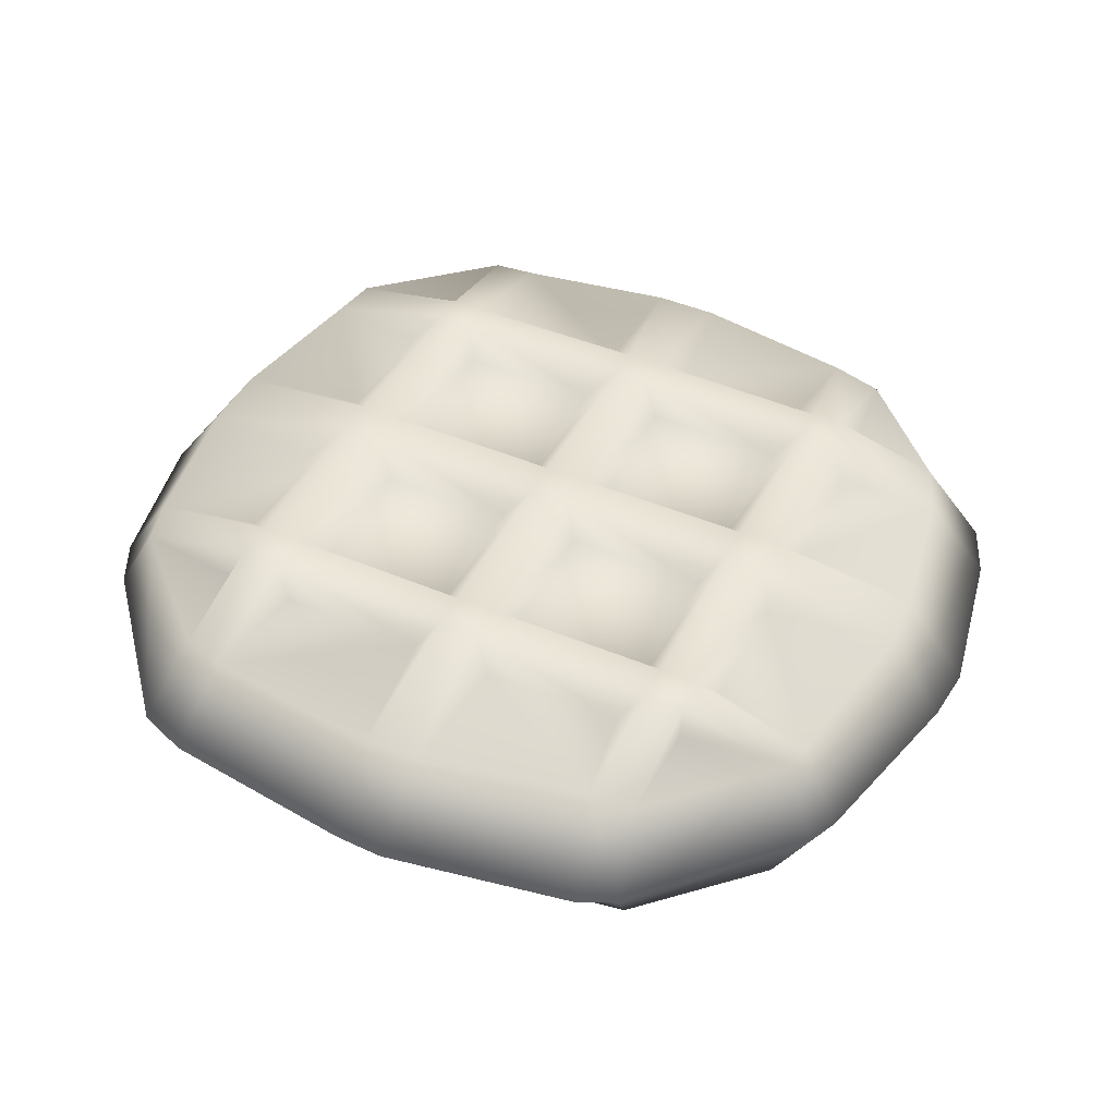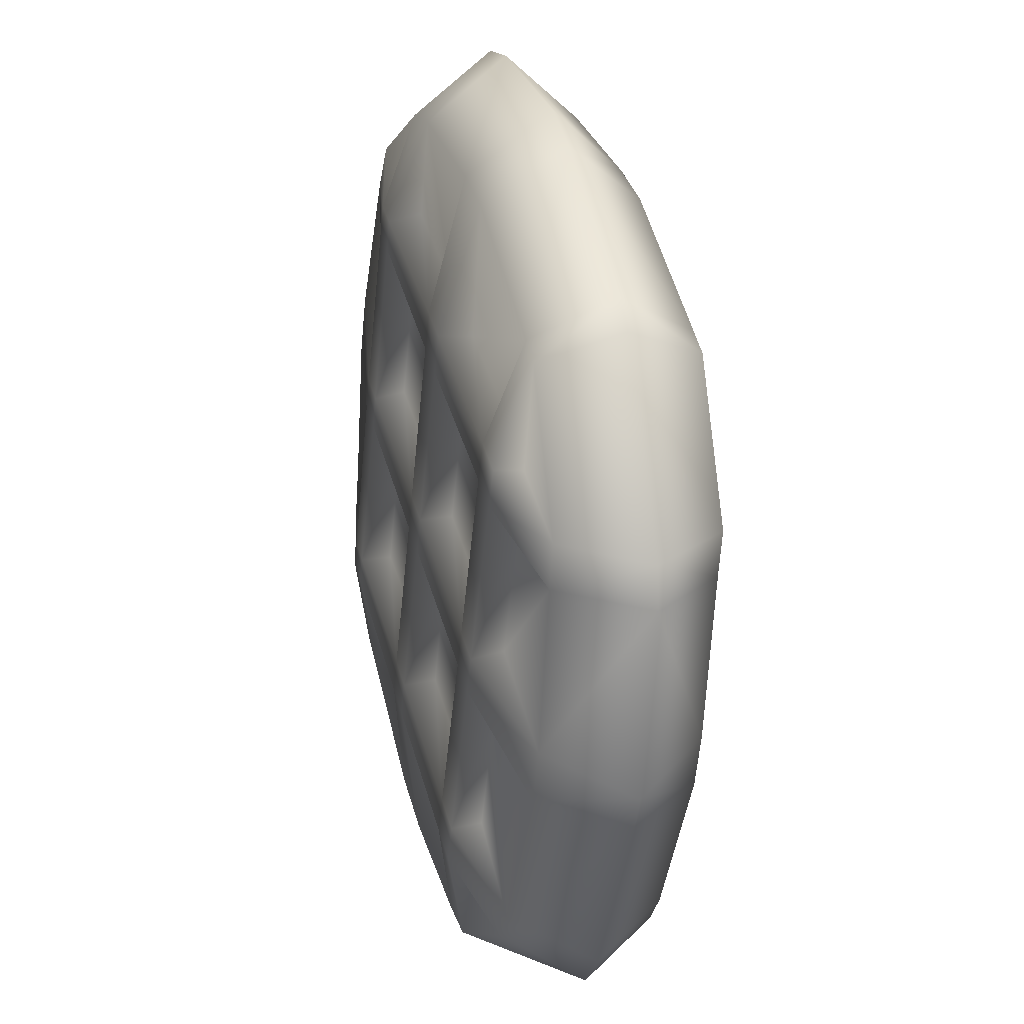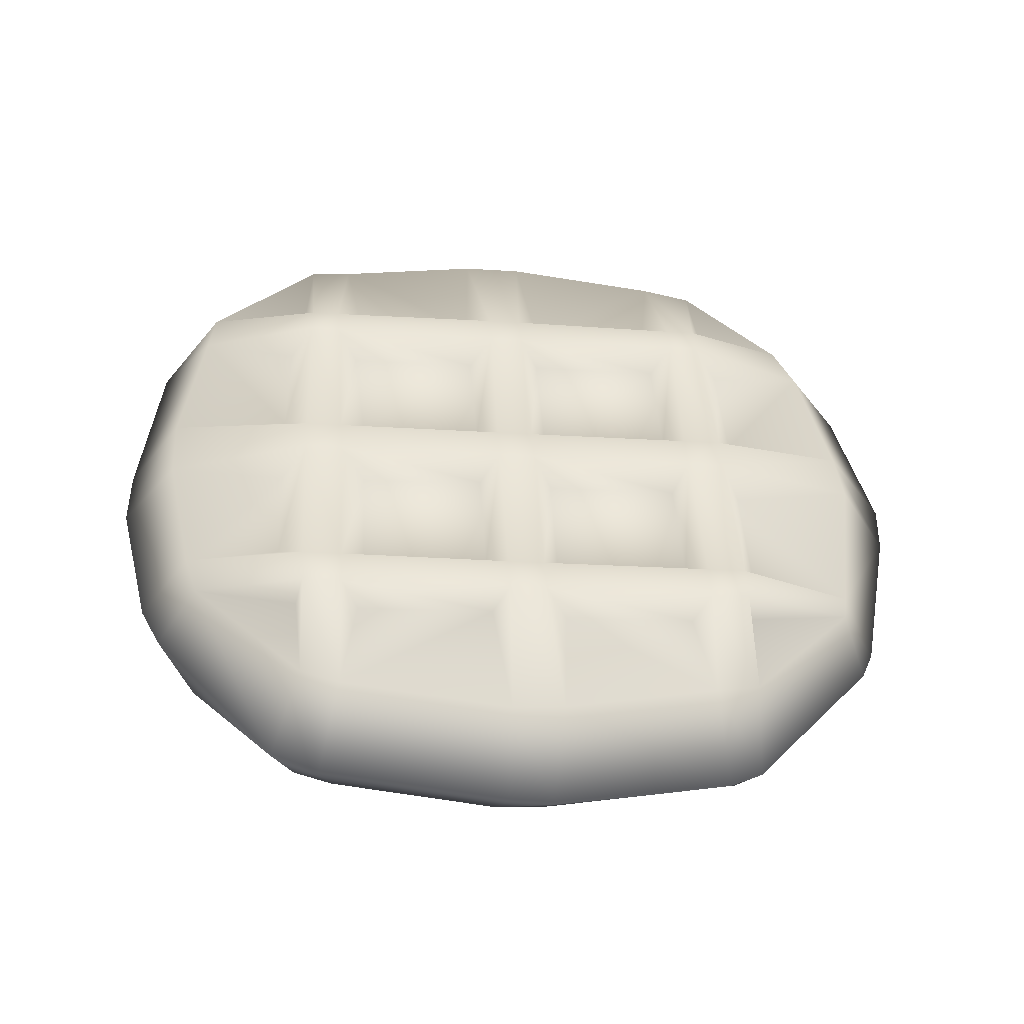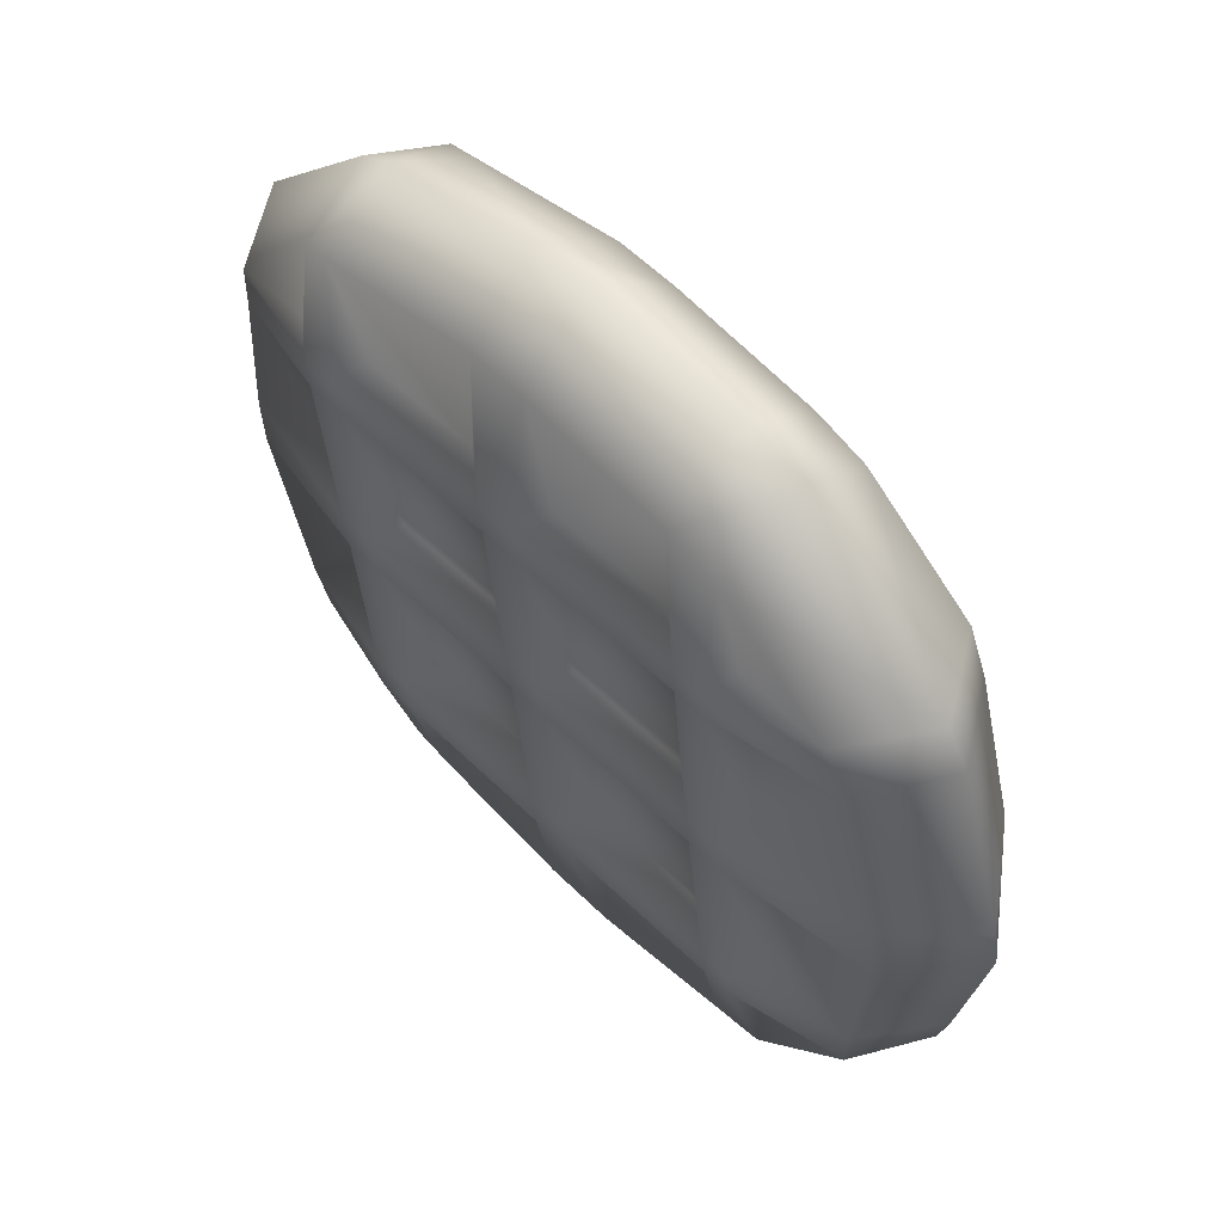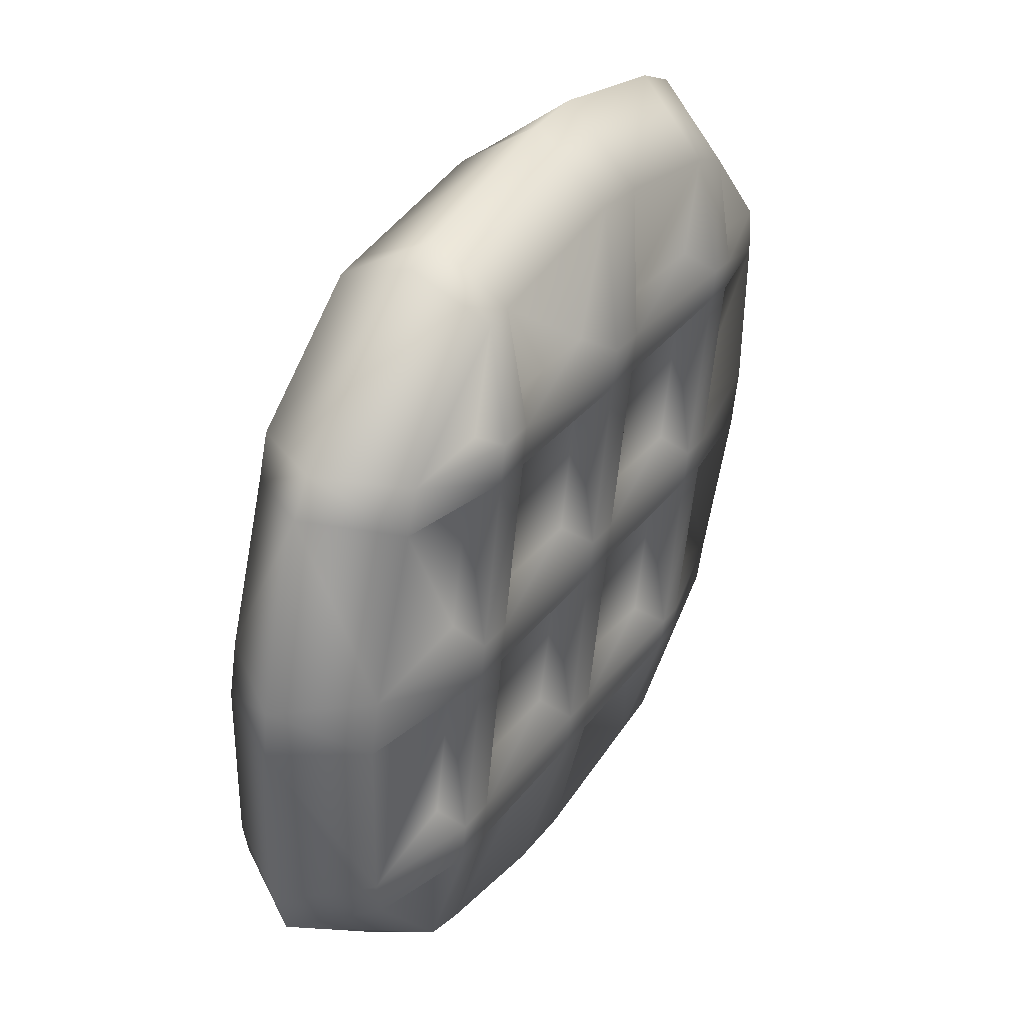
<metadata>
{"format":"obj","ext":"obj","renderer":"f3d","projection":"perspective","resolution":1024,"background":"white","views":[{"elev":35.4,"azim":114.3,"up":"+Z"},{"elev":37.8,"azim":82.0,"up":"+Y"},{"elev":35.0,"azim":86.7,"up":"+Z"},{"elev":50.2,"azim":-126.2,"up":"+Y"},{"elev":29.5,"azim":125.4,"up":"+Y"}]}
</metadata>
<code>
g waffle
v 0.2502 -0.05299 -0.1027
v 0.3671 -0.2201 -0.09817
v 0.3926 -0.03903 -0.1197
v 0.2545 -0.2002 -0.08791
v 0.233 -0.0382 -0.1288
v 0.3885 0.01718 -0.1251
v 0.2326 0.002008 -0.1329
v 0.1924 0.00205 -0.1285
v 0.1898 0.1867 -0.1473
v 0.2312 0.1867 -0.1519
v 0.1894 0.2281 -0.1516
v 0.006399 0.1863 -0.1272
v 0.005948 0.2286 -0.1315
v -0.03639 0.2287 -0.1269
v -0.04356 0.379 -0.1152
v 0.01843 0.3824 -0.1224
v 0.028 0.4516 -0.05014
v -0.03269 0.4577 -0.04413
v -0.03594 0.1863 -0.1226
v -0.2237 0.1912 -0.1025
v -0.2241 0.224 -0.1059
v 0.007483 0.002331 -0.1083
v 0.007916 -0.03828 -0.1041
v 0.1928 -0.0382 -0.1244
v -0.0331 0.002353 -0.1039
v -0.2568 0.2236 -0.1023
v -0.2524 0.3359 -0.08792
v -0.1989 0.3555 -0.09581
v -0.05787 0.2515 -0.1005
v -0.1918 0.2516 -0.08582
v -0.2565 0.1912 -0.09895
v -0.3782 0.1819 -0.05821
v -0.3628 0.2357 -0.06547
v -0.2698 0.242 -0.0763
v -0.2196 0.0006045 -0.08326
v -0.2192 -0.03631 -0.07948
v -0.03267 -0.03826 -0.0997
v -0.2565 0.0006057 -0.07922
v 0.009553 -0.2234 -0.08515
v -0.03036 -0.2234 -0.08078
v -0.2561 -0.03627 -0.07544
v -0.4041 -0.05358 -0.031
v -0.4052 0.01156 -0.03762
v -0.2746 0.02818 -0.05364
v -0.2761 0.1669 -0.06783
v -0.22 -0.2277 -0.05958
v -0.2197 -0.2589 -0.05638
v -0.02993 -0.2634 -0.0767
v -0.2513 -0.2277 -0.05616
v -0.2509 -0.2585 -0.05301
v -0.3686 -0.2559 -0.01394
v -0.3743 -0.2107 -0.018
v -0.2752 -0.06058 -0.04439
v -0.2738 -0.1958 -0.03055
v -0.2018 -0.3837 -0.01898
v -0.2514 -0.3756 -0.01439
v -0.2615 -0.2665 -0.02457
v -0.1895 -0.2804 -0.03101
v -0.05645 -0.2861 -0.04499
v -0.03728 -0.4124 -0.03401
v 0.03924 -0.4122 -0.0424
v 0.009978 -0.2634 -0.08106
v 0.1935 -0.2222 -0.1054
v 0.194 -0.2649 -0.101
v 0.2367 -0.2644 -0.1058
v 0.2396 -0.3758 -0.06809
v 0.1918 -0.3881 -0.06159
v 0.04358 -0.287 -0.05584
v 0.1707 -0.2887 -0.06958
v 0.2362 -0.2222 -0.1101
v 0.3531 -0.2611 -0.09239
v 0.252 -0.2675 -0.08067
v 0.175 -0.1937 -0.07988
v 0.0405 -0.1922 -0.06531
v 0.03339 -0.0568 -0.07855
v 0.1744 -0.05687 -0.09397
v 0.4321 -0.2287 -0.02395
v 0.4608 -0.03002 -0.04766
v 0.4629 0.01848 -0.0529
v 0.4279 0.2111 -0.06901
v 0.3553 0.1839 -0.1387
v 0.2539 0.02772 -0.1114
v 0.2512 0.1687 -0.1257
v 0.3478 0.2301 -0.1427
v 0.2308 0.2276 -0.156
v 0.2026 0.3503 -0.1392
v 0.2319 0.345 -0.1419
v 0.2436 0.2345 -0.1317
v 0.172 0.2476 -0.1252
v 0.04003 0.249 -0.1109
v 0.2201 0.4043 -0.06627
v 0.2532 0.3889 -0.06829
v 0.4099 0.2481 -0.07088
v -0.05044 0.02501 -0.07785
v -0.1968 0.17 -0.07683
v -0.1952 0.02509 -0.06201
v -0.05198 0.1699 -0.09267
v 0.1757 0.02428 -0.1025
v 0.03441 0.1712 -0.1023
v 0.03595 0.02647 -0.08745
v 0.1742 0.1705 -0.1175
v -0.05616 -0.1924 -0.05472
v -0.1914 -0.05876 -0.05374
v -0.1885 -0.2013 -0.03931
v -0.05193 -0.057 -0.06919
v 0.4107 -0.2793 -0.01637
v 0.2498 -0.4073 0.01449
v 0.204 -0.4278 0.02162
v 0.04575 -0.4577 0.04204
v -0.02271 -0.4551 0.04926
v -0.2161 -0.4274 0.06756
v -0.2665 -0.4056 0.07082
v -0.3975 -0.2582 0.0699
v -0.4137 -0.2128 0.06697
v -0.4629 -0.04325 0.05481
v -0.4605 -0.0004418 0.05012
v -0.4249 0.2017 0.0253
v -0.4058 0.2416 0.01908
v -0.2609 0.4071 -0.01391
v -0.2044 0.4296 -0.02242
v 0.2674 -0.0367 0.05465
v 0.3843 -0.2038 0.05915
v 0.2717 -0.184 0.06942
v 0.4098 -0.02274 0.03762
v 0.2559 -0.01656 0.08028
v 0.4057 0.03346 0.03225
v 0.2555 0.02365 0.07616
v 0.2153 0.02369 0.08056
v 0.2127 0.2083 0.06173
v 0.2541 0.2083 0.0572
v 0.2122 0.2498 0.05749
v 0.02928 0.2079 0.08184
v 0.02883 0.2503 0.07751
v -0.01351 0.2503 0.08214
v -0.02634 0.3953 0.04208
v 0.03565 0.3987 0.03495
v 0.028 0.4516 -0.05014
v -0.03269 0.4577 -0.04413
v -0.01306 0.2079 0.08648
v -0.2008 0.2128 0.1065
v -0.2012 0.2457 0.1032
v 0.03036 0.02397 0.1008
v 0.0308 -0.01664 0.1049
v 0.2157 -0.01656 0.08468
v -0.01022 0.02399 0.1052
v -0.234 0.2453 0.1068
v -0.2352 0.3522 0.0694
v -0.1817 0.3718 0.06152
v -0.04065 0.2678 0.05685
v -0.1746 0.2678 0.0715
v -0.2336 0.2129 0.1101
v -0.3609 0.1981 0.09911
v -0.3455 0.252 0.09185
v -0.2526 0.2583 0.08102
v -0.1967 0.02224 0.1258
v -0.1964 -0.01467 0.1296
v -0.009785 -0.01662 0.1094
v -0.2336 0.02224 0.1298
v 0.03243 -0.2018 0.1239
v -0.007475 -0.2018 0.1283
v -0.2332 -0.01463 0.1336
v -0.3869 -0.0373 0.1263
v -0.388 0.02785 0.1197
v -0.2574 0.04447 0.1037
v -0.2588 0.1831 0.08949
v -0.1972 -0.206 0.1495
v -0.1968 -0.2373 0.1527
v -0.007049 -0.2417 0.1324
v -0.2284 -0.206 0.1529
v -0.228 -0.2369 0.156
v -0.3514 -0.2397 0.1434
v -0.3571 -0.1944 0.1393
v -0.258 -0.04429 0.1129
v -0.2565 -0.1795 0.1268
v -0.1846 -0.3674 0.1383
v -0.2342 -0.3593 0.1429
v -0.2443 -0.2502 0.1328
v -0.1723 -0.2641 0.1263
v -0.03923 -0.2698 0.1123
v -0.02006 -0.3961 0.1233
v 0.05646 -0.396 0.1149
v 0.03286 -0.2417 0.128
v 0.2164 -0.2005 0.1036
v 0.2168 -0.2433 0.108
v 0.2596 -0.2428 0.1033
v 0.2568 -0.3596 0.08923
v 0.209 -0.3718 0.09573
v 0.0608 -0.2707 0.1015
v 0.1879 -0.2724 0.08774
v 0.2591 -0.2006 0.09897
v 0.3703 -0.2448 0.06493
v 0.2692 -0.2512 0.07666
v 0.1923 -0.1774 0.07744
v 0.05772 -0.1759 0.09201
v 0.0506 -0.04051 0.07877
v 0.1916 -0.04059 0.06335
v 0.4321 -0.2287 -0.02395
v 0.4608 -0.03002 -0.04766
v 0.4107 -0.2793 -0.01637
v 0.05317 0.04275 0.06987
v 0.1929 0.04057 0.0548
v 0.05162 0.1875 0.05506
v 0.1914 0.1868 0.03984
v 0.4629 0.01848 -0.0529
v 0.4279 0.2111 -0.06901
v 0.3726 0.2002 0.01862
v 0.2711 0.04401 0.04589
v 0.2684 0.1849 0.0316
v 0.3651 0.2464 0.01465
v 0.2537 0.2492 0.05301
v 0.2198 0.3666 0.01812
v 0.2491 0.3613 0.01546
v 0.2608 0.2508 0.02561
v 0.1892 0.2639 0.03209
v 0.05725 0.2652 0.0464
v 0.2201 0.4043 -0.06627
v 0.2532 0.3889 -0.06829
v 0.4099 0.2481 -0.07088
v -0.03322 0.0413 0.07948
v -0.1796 0.1863 0.08049
v -0.03476 0.1862 0.06465
v -0.178 0.04138 0.09532
v -0.03894 -0.1761 0.1026
v -0.1742 -0.04248 0.1036
v -0.03471 -0.04072 0.08813
v -0.1713 -0.185 0.118
v 0.2498 -0.4073 0.01449
v 0.204 -0.4278 0.02162
v 0.04575 -0.4577 0.04204
v -0.02271 -0.4551 0.04926
v -0.2161 -0.4274 0.06756
v -0.2665 -0.4056 0.07082
v -0.3975 -0.2582 0.0699
v -0.4137 -0.2128 0.06697
v -0.4629 -0.04325 0.05481
v -0.4605 -0.0004418 0.05012
v -0.4249 0.2017 0.0253
v -0.4058 0.2416 0.01908
v -0.2609 0.4071 -0.01391
v -0.2044 0.4296 -0.02242
g waffle_0
f 3 2 1
f 4 1 2
f 1 5 3
f 3 5 6
f 7 6 5
f 7 5 8
f 8 9 7
f 10 7 9
f 9 11 10
f 9 12 11
f 13 11 12
f 13 12 14
f 14 15 13
f 16 13 15
f 16 15 17
f 18 17 15
f 19 14 12
f 19 20 14
f 21 14 20
f 12 22 19
f 22 8 23
f 24 23 8
f 25 19 22
f 22 23 25
f 21 20 26
f 26 27 21
f 28 21 27
f 15 29 28
f 15 14 29
f 30 28 29
f 30 21 28
f 31 26 20
f 31 32 26
f 33 26 32
f 27 34 33
f 34 26 33
f 27 26 34
f 20 35 31
f 35 25 36
f 37 36 25
f 37 25 23
f 38 31 35
f 35 36 38
f 23 39 37
f 40 37 39
f 41 38 36
f 41 42 38
f 43 38 42
f 43 32 44
f 44 38 43
f 38 44 31
f 45 44 32
f 45 31 44
f 32 31 45
f 36 46 41
f 46 40 47
f 48 47 40
f 49 41 46
f 46 47 49
f 50 49 47
f 50 51 49
f 52 49 51
f 42 53 52
f 42 41 53
f 54 52 53
f 54 49 52
f 49 54 41
f 53 41 54
f 47 55 50
f 56 50 55
f 51 57 56
f 57 50 56
f 51 50 57
f 55 47 58
f 58 59 55
f 48 59 47
f 58 47 59
f 60 55 59
f 59 48 60
f 60 48 61
f 62 61 48
f 48 40 62
f 39 62 40
f 39 63 62
f 64 62 63
f 64 63 65
f 65 66 64
f 67 64 66
f 61 68 67
f 61 62 68
f 69 67 68
f 69 64 67
f 64 69 62
f 68 62 69
f 70 65 63
f 70 2 65
f 71 65 2
f 66 72 71
f 72 65 71
f 66 65 72
f 63 24 70
f 5 70 24
f 24 8 5
f 5 1 70
f 4 70 1
f 2 70 4
f 63 73 24
f 73 63 74
f 74 75 73
f 76 73 75
f 76 24 73
f 24 76 23
f 75 23 76
f 23 75 39
f 74 39 75
f 39 74 63
f 2 77 71
f 77 2 78
f 3 78 2
f 78 3 79
f 6 79 3
f 79 6 80
f 81 80 6
f 6 82 81
f 83 81 82
f 83 10 81
f 81 10 84
f 85 84 10
f 85 10 11
f 11 86 85
f 87 85 86
f 87 84 88
f 88 85 87
f 84 85 88
f 86 11 89
f 89 90 86
f 89 11 90
f 16 86 90
f 90 13 16
f 13 90 11
f 10 83 7
f 82 7 83
f 6 7 82
f 16 17 86
f 91 86 17
f 86 91 87
f 87 92 84
f 92 87 91
f 93 84 92
f 84 93 81
f 80 81 93
f 96 95 94
f 97 94 95
f 96 35 95
f 20 95 35
f 95 20 97
f 35 96 25
f 94 25 96
f 25 94 19
f 97 19 94
f 19 97 20
f 100 99 98
f 101 98 99
f 100 22 99
f 12 99 22
f 99 12 101
f 22 100 8
f 98 8 100
f 8 98 9
f 101 9 98
f 9 101 12
f 104 103 102
f 105 102 103
f 103 36 105
f 37 105 36
f 105 37 102
f 36 103 46
f 104 46 103
f 46 104 40
f 102 40 104
f 40 102 37
f 21 30 14
f 29 14 30
f 107 66 106
f 71 106 66
f 106 71 77
f 66 107 67
f 108 67 107
f 67 108 61
f 109 61 108
f 61 109 60
f 110 60 109
f 60 110 55
f 111 55 110
f 55 111 56
f 112 56 111
f 56 112 51
f 113 51 112
f 51 113 52
f 114 52 113
f 52 114 42
f 115 42 114
f 42 115 43
f 116 43 115
f 43 116 32
f 117 32 116
f 32 117 33
f 118 33 117
f 33 118 27
f 119 27 118
f 27 119 28
f 120 28 119
f 28 120 15
f 18 15 120
f 123 122 121
f 124 121 122
f 125 121 124
f 124 126 125
f 127 125 126
f 127 128 125
f 128 127 129
f 130 129 127
f 129 130 131
f 129 131 132
f 133 132 131
f 133 134 132
f 134 133 135
f 136 135 133
f 136 137 135
f 138 135 137
f 139 132 134
f 139 134 140
f 141 140 134
f 132 139 142
f 142 143 128
f 144 128 143
f 145 142 139
f 142 145 143
f 141 146 140
f 146 141 147
f 148 147 141
f 135 148 149
f 134 135 149
f 150 149 148
f 141 150 148
f 151 140 146
f 151 146 152
f 153 152 146
f 154 147 153
f 146 154 153
f 146 147 154
f 140 151 155
f 155 156 145
f 157 145 156
f 157 143 145
f 158 155 151
f 155 158 156
f 143 157 159
f 160 159 157
f 161 156 158
f 161 158 162
f 163 162 158
f 163 164 152
f 158 164 163
f 158 151 164
f 165 152 164
f 165 164 151
f 151 152 165
f 156 161 166
f 166 167 160
f 168 160 167
f 169 166 161
f 166 169 167
f 170 167 169
f 170 169 171
f 172 171 169
f 162 172 173
f 161 162 173
f 174 173 172
f 169 174 172
f 173 174 161
f 169 161 174
f 167 170 175
f 176 175 170
f 177 171 176
f 170 177 176
f 170 171 177
f 167 175 178
f 178 175 179
f 178 179 167
f 168 167 179
f 180 179 175
f 168 179 180
f 180 181 168
f 182 168 181
f 168 182 160
f 159 160 182
f 159 182 183
f 184 183 182
f 184 185 183
f 185 184 186
f 187 186 184
f 181 187 188
f 182 181 188
f 189 188 187
f 184 189 187
f 188 189 182
f 184 182 189
f 190 183 185
f 190 185 122
f 191 122 185
f 192 186 191
f 185 192 191
f 185 186 192
f 183 190 144
f 125 144 190
f 144 125 128
f 125 190 121
f 123 121 190
f 190 122 123
f 183 144 193
f 193 194 183
f 194 193 195
f 196 195 193
f 196 193 144
f 195 196 143
f 144 143 196
f 194 195 159
f 143 159 195
f 159 183 194
f 122 191 197
f 197 198 122
f 199 197 191
f 201 200 128
f 200 201 202
f 203 202 201
f 200 202 142
f 132 142 202
f 202 203 132
f 142 128 200
f 203 201 129
f 128 129 201
f 129 132 203
f 124 122 198
f 198 204 124
f 126 124 204
f 204 205 126
f 206 126 205
f 126 206 207
f 208 207 206
f 130 208 206
f 206 209 130
f 210 130 209
f 210 131 130
f 131 210 211
f 212 211 210
f 209 212 213
f 210 213 212
f 210 209 213
f 131 211 214
f 214 211 215
f 214 215 131
f 136 215 211
f 133 215 136
f 133 131 215
f 207 208 127
f 130 127 208
f 127 126 207
f 136 211 137
f 216 137 211
f 211 212 216
f 212 209 217
f 217 216 212
f 218 217 209
f 209 206 218
f 205 218 206
f 221 220 219
f 222 219 220
f 222 220 155
f 140 155 220
f 220 221 140
f 219 222 145
f 155 145 222
f 221 219 139
f 145 139 219
f 139 140 221
f 225 224 223
f 226 223 224
f 224 225 156
f 157 156 225
f 225 223 157
f 226 224 166
f 156 166 224
f 223 226 160
f 166 160 226
f 160 157 223
f 149 150 134
f 141 134 150
f 191 186 199
f 227 199 186
f 186 187 227
f 228 227 187
f 187 181 228
f 229 228 181
f 181 180 229
f 230 229 180
f 180 175 230
f 231 230 175
f 175 176 231
f 232 231 176
f 176 171 232
f 233 232 171
f 171 172 233
f 234 233 172
f 172 162 234
f 235 234 162
f 162 163 235
f 236 235 163
f 163 152 236
f 237 236 152
f 152 153 237
f 238 237 153
f 153 147 238
f 239 238 147
f 147 148 239
f 240 239 148
f 148 135 240
f 138 240 135

</code>
